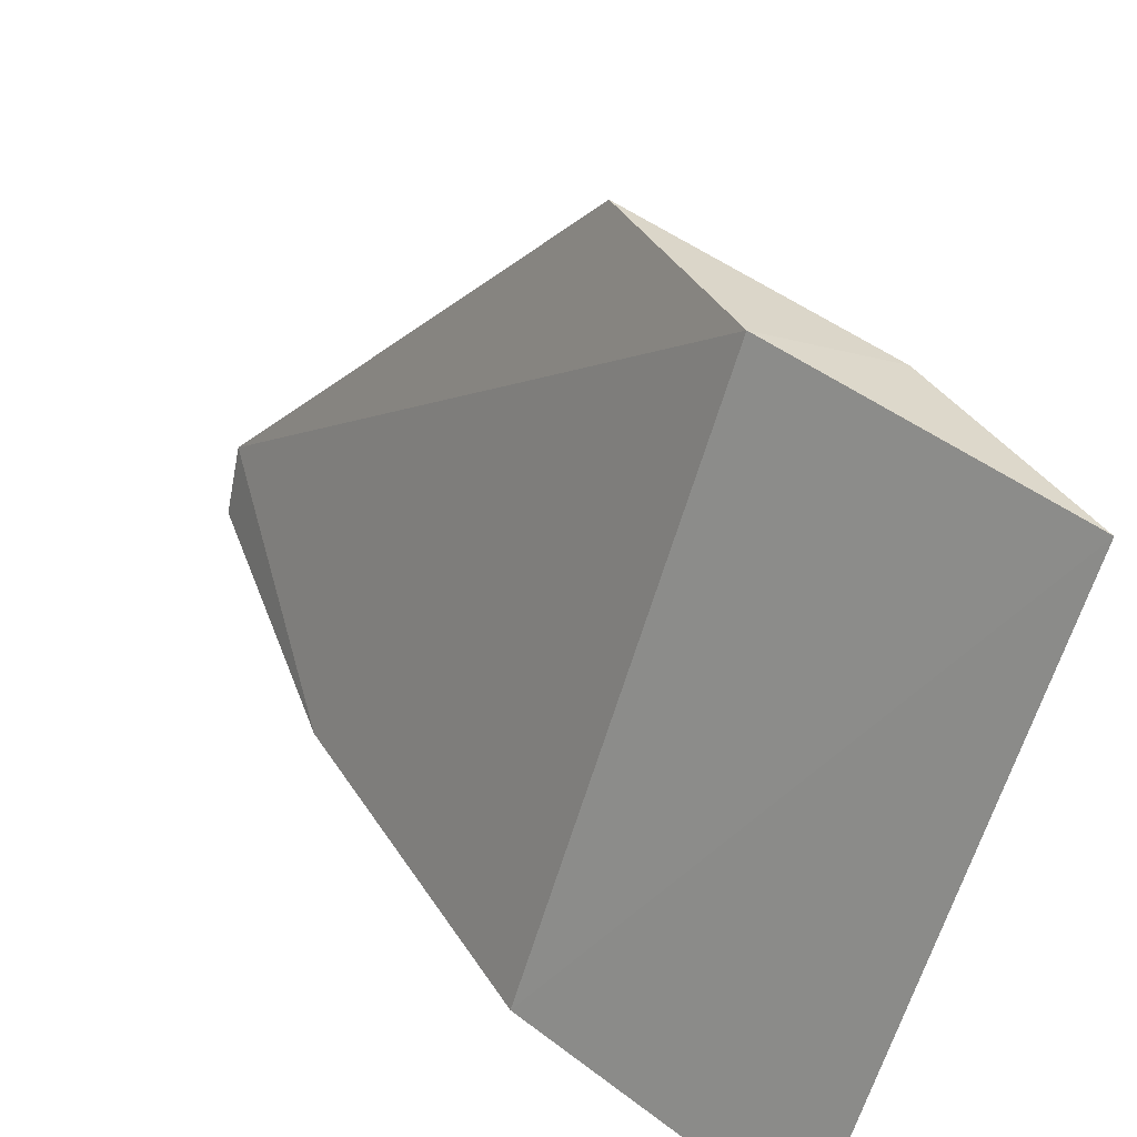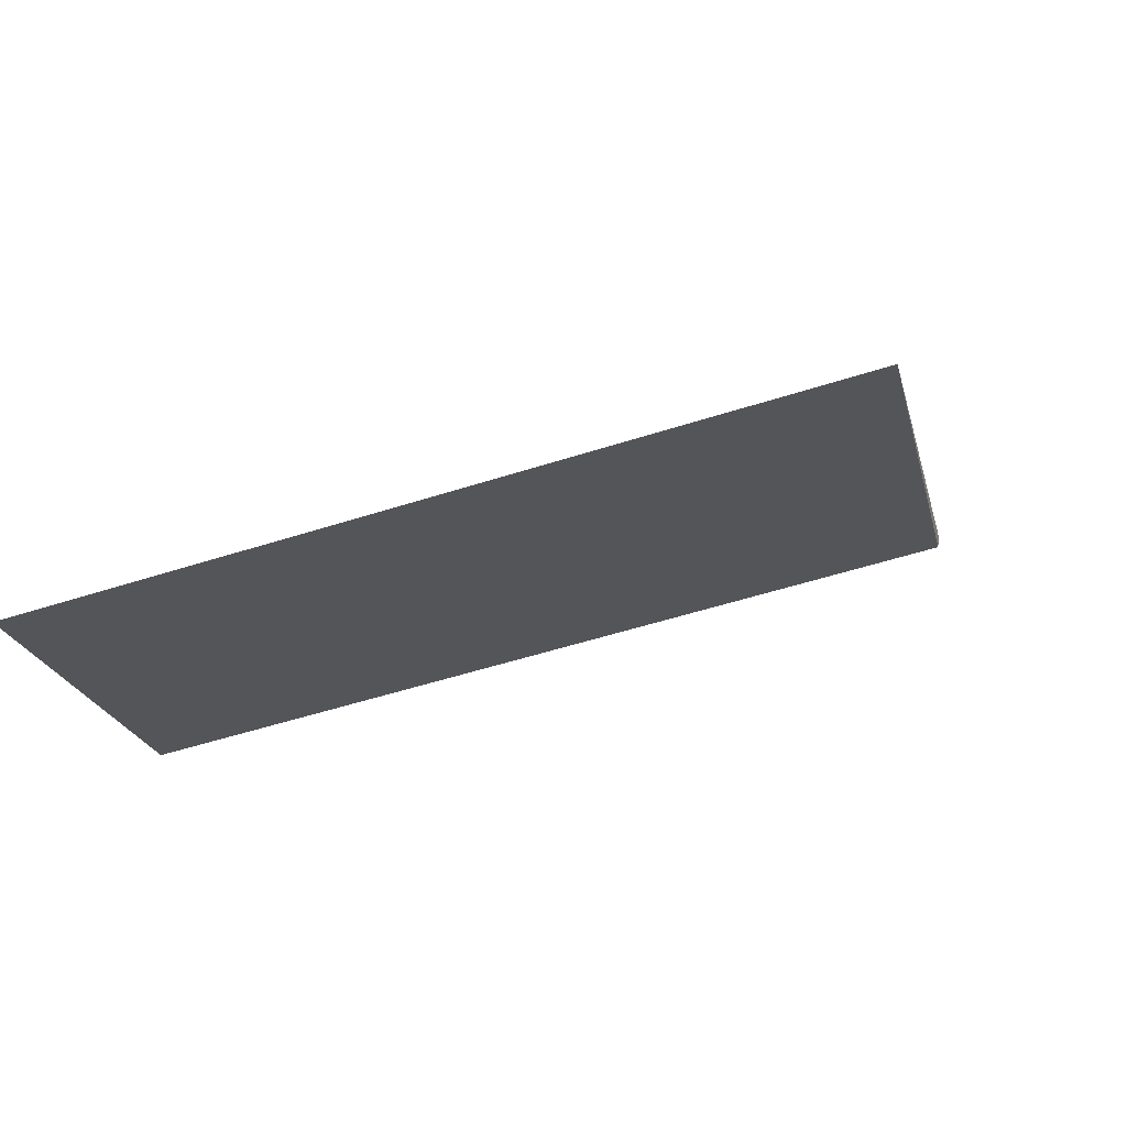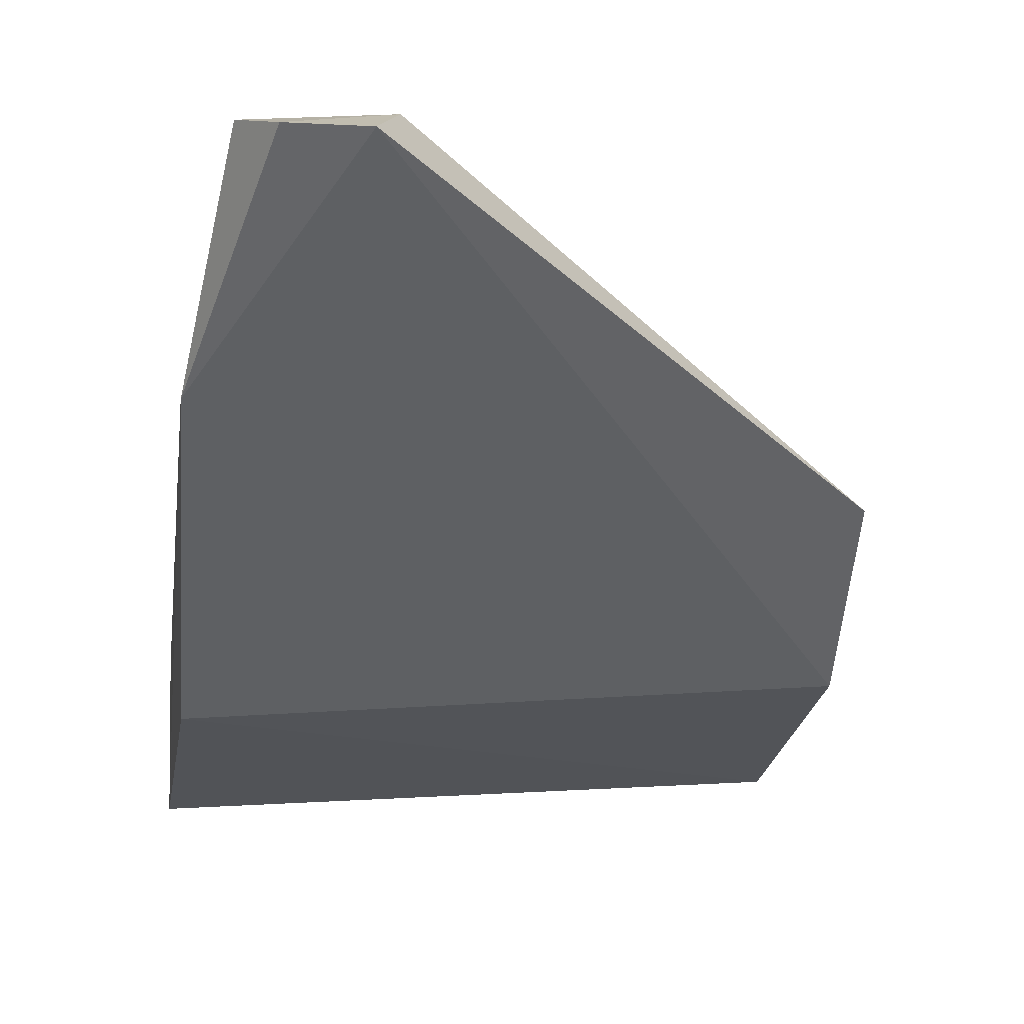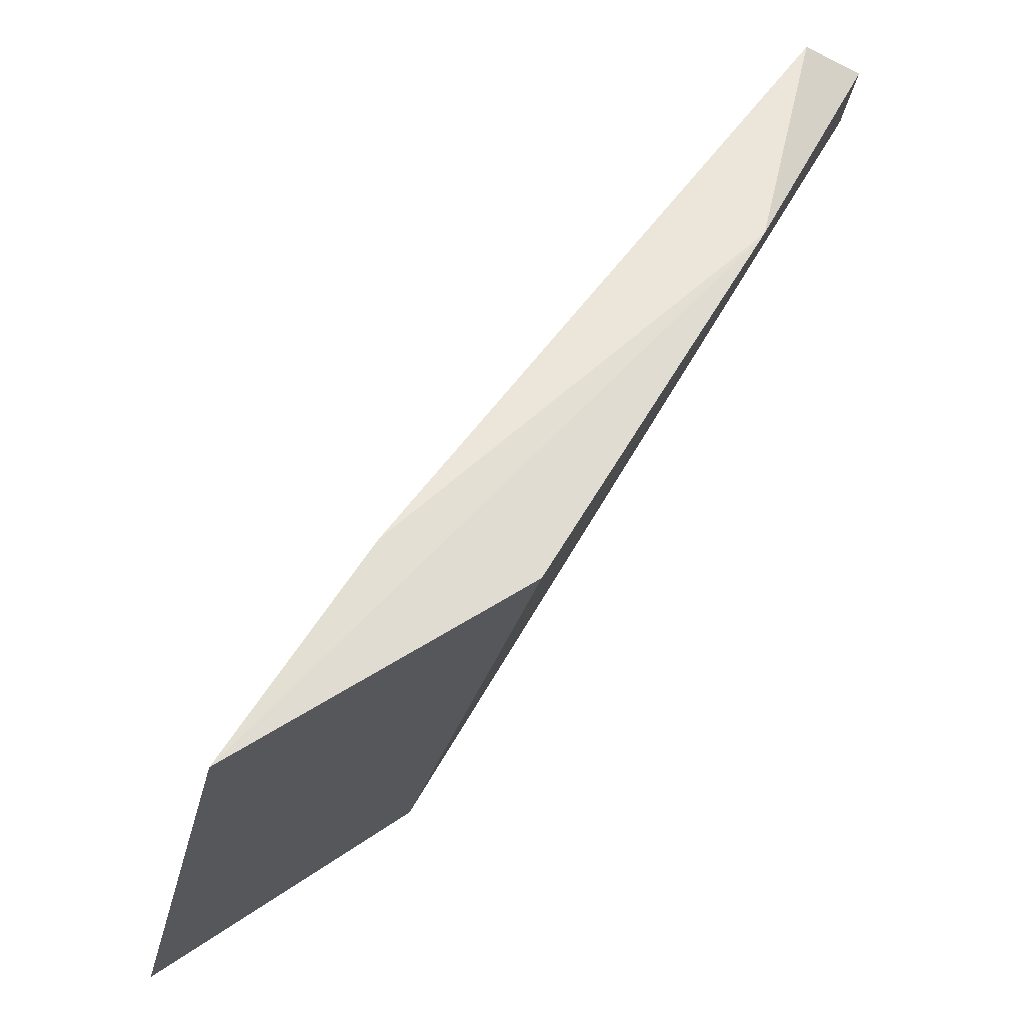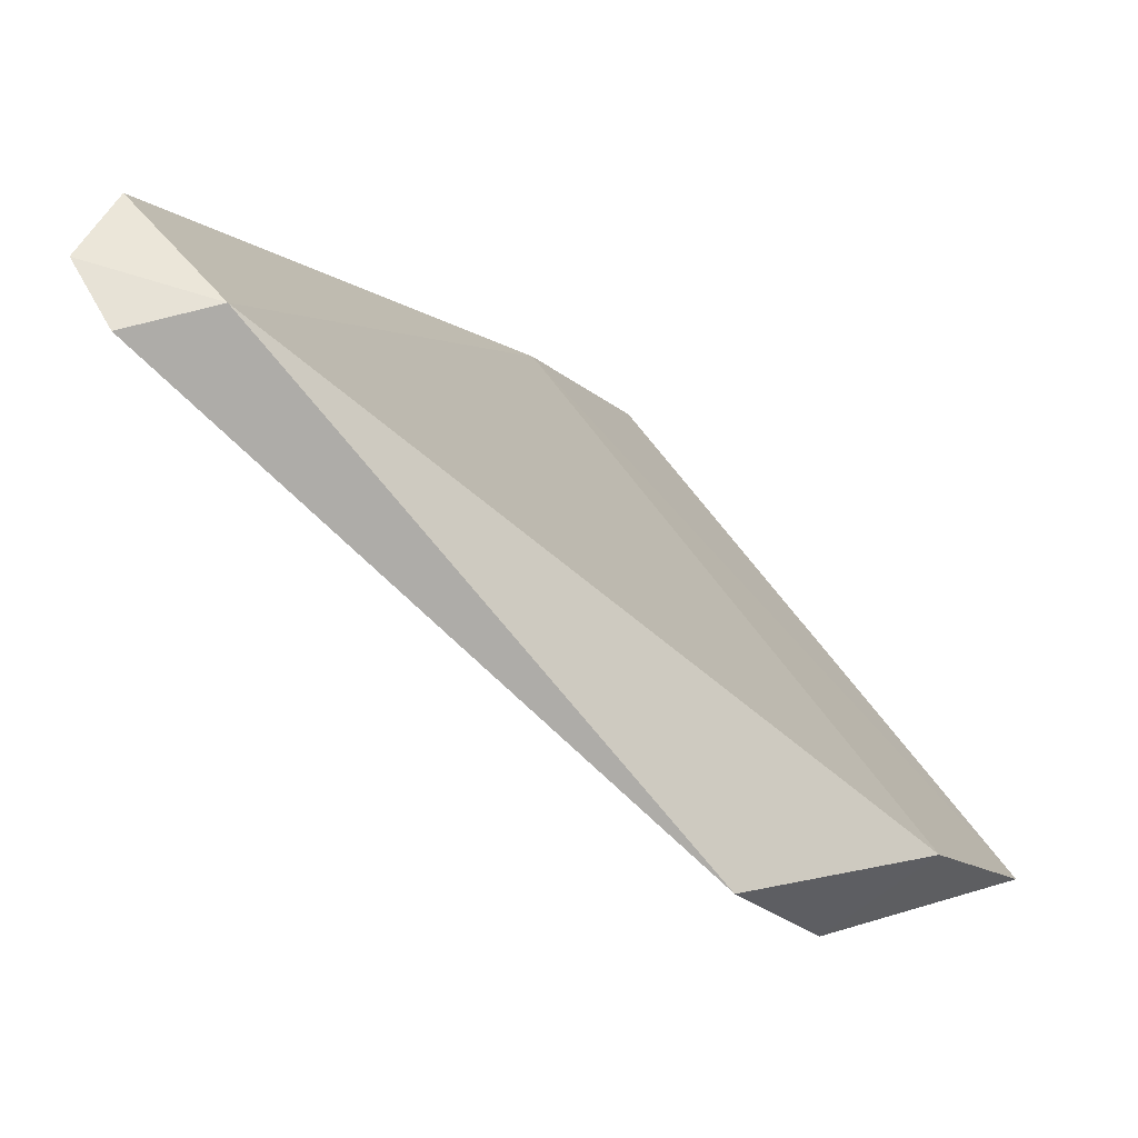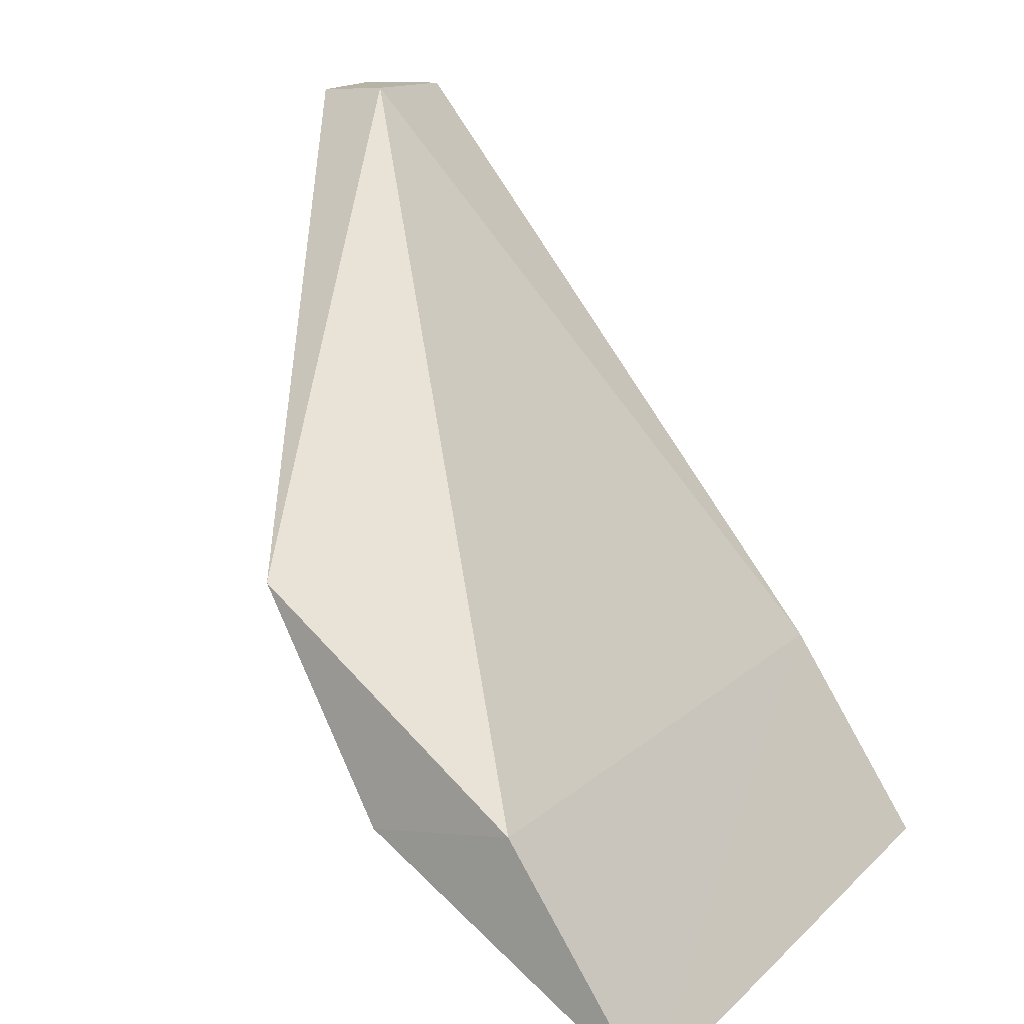
<metadata>
{"format":"obj","ext":"obj","renderer":"f3d","projection":"perspective","resolution":1024,"background":"white","views":[{"elev":-61.8,"azim":74.1,"up":"+Y"},{"elev":-59.1,"azim":-161.9,"up":"+Y"},{"elev":12.1,"azim":-8.8,"up":"+Y"},{"elev":-24.4,"azim":-101.3,"up":"+Y"},{"elev":57.5,"azim":56.5,"up":"+Y"},{"elev":13.8,"azim":117.9,"up":"+Y"}]}
</metadata>
<code>
v 0.008075 0.4567 0.01415
v 0.008332 0.4676 0.021
v 0.008324 0.4668 0.02798
v -0.02201 0.4983 0.04607
v -0.02714 0.4676 0.02096
v 0.008267 0.4777 0.03353
v -0.01638 0.4984 0.04197
v -0.02673 0.4666 0.02815
v -0.0179 0.4981 0.04641
v -0.0238 0.4982 0.04267
v -0.02743 0.457 0.01432
v -0.02642 0.4853 0.03908
f 1 2 3
f 5 2 1
f 6 3 2
f 7 2 5
f 7 6 2
f 8 1 3
f 9 3 6
f 9 7 4
f 9 6 7
f 10 7 5
f 10 4 7
f 11 5 1
f 11 1 8
f 12 8 3
f 12 3 9
f 12 9 4
f 12 4 10
f 12 10 5
f 12 11 8
f 12 5 11

</code>
